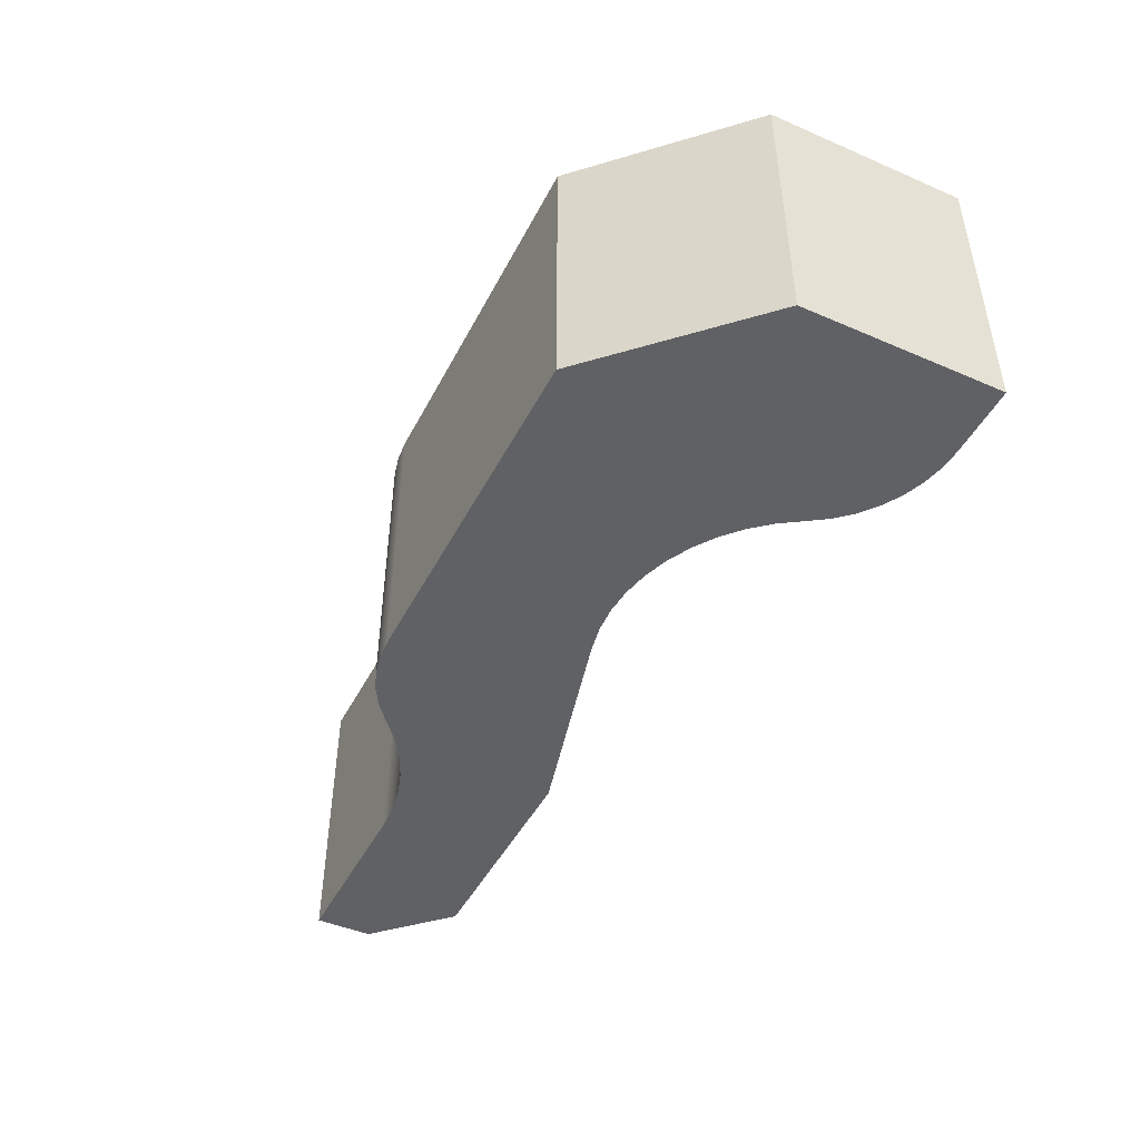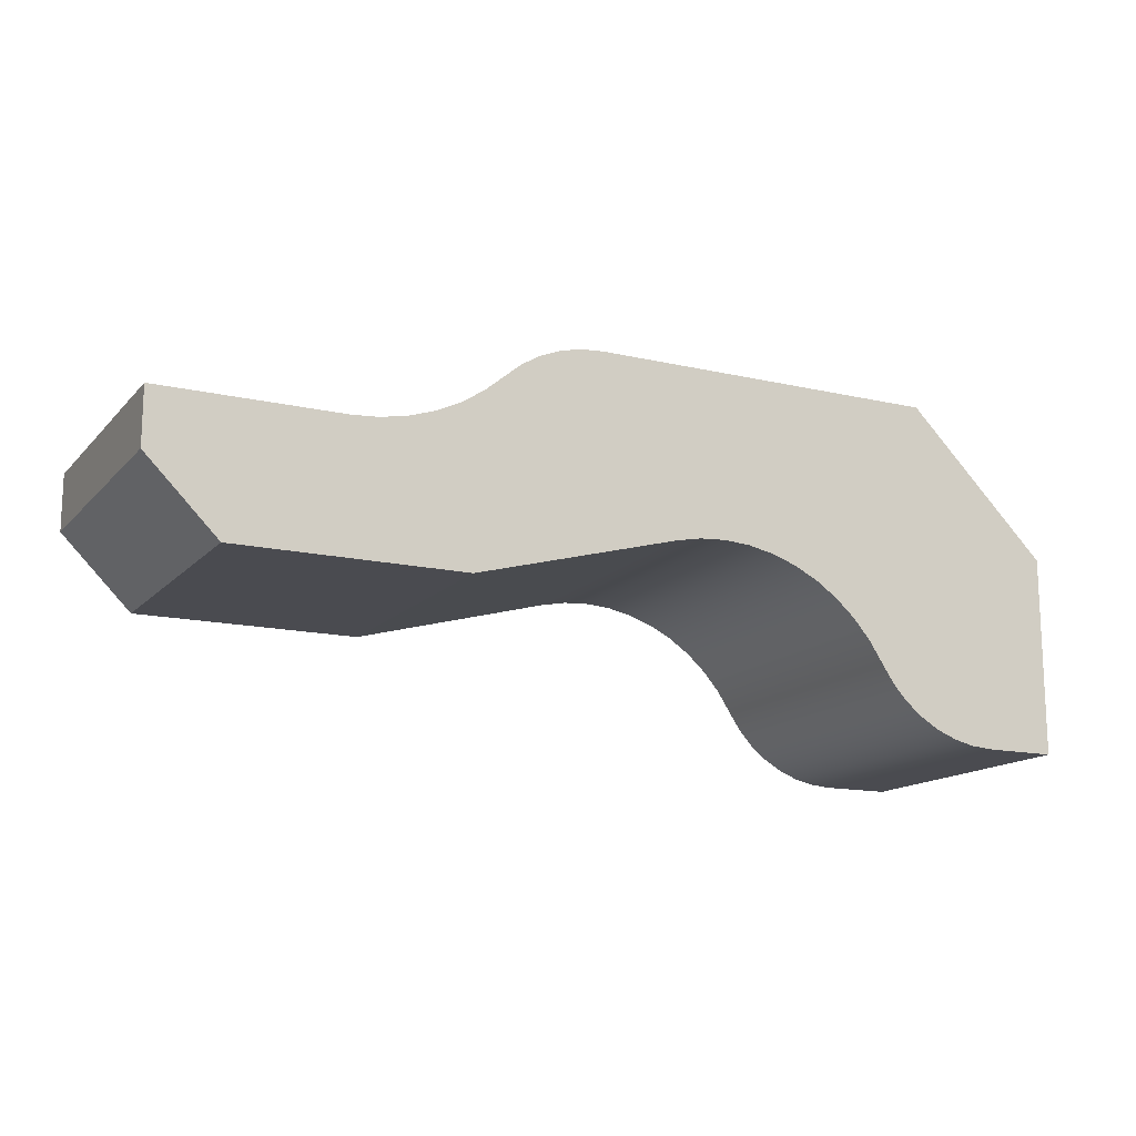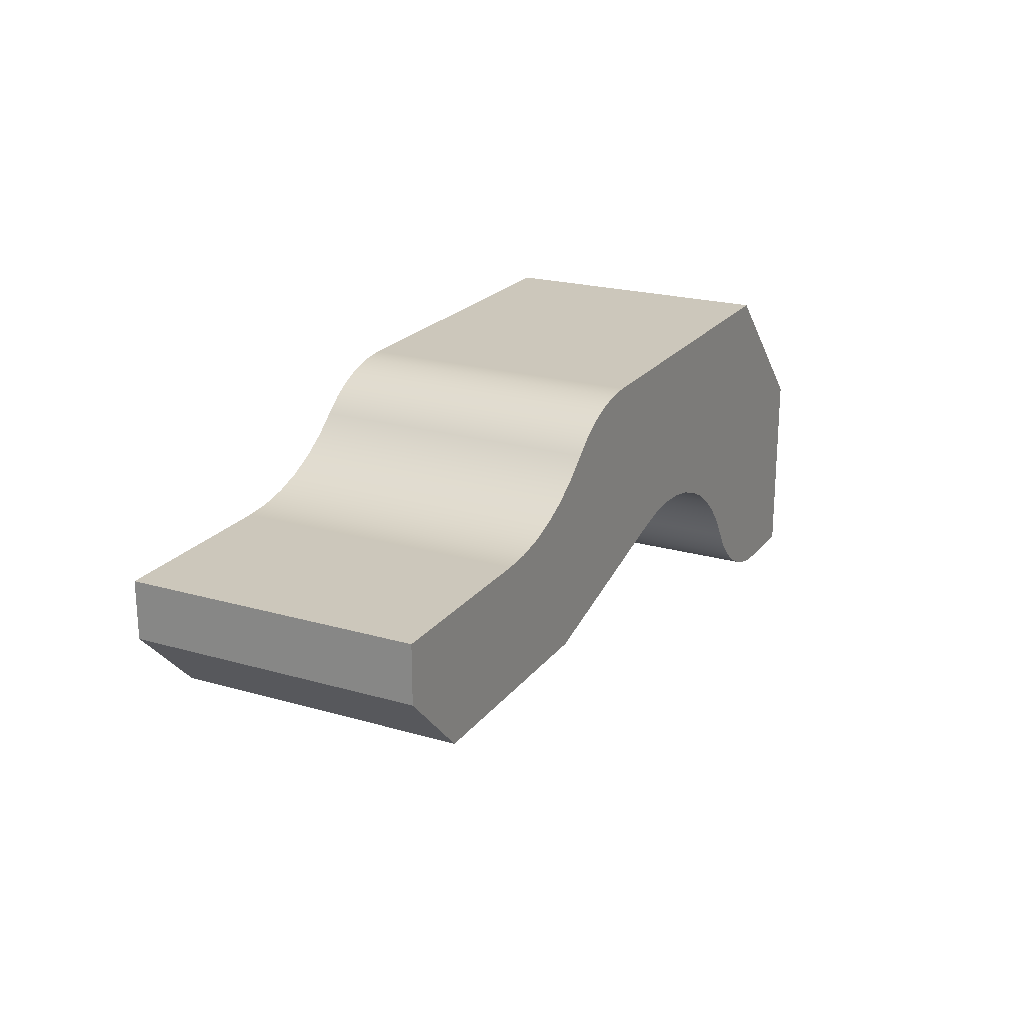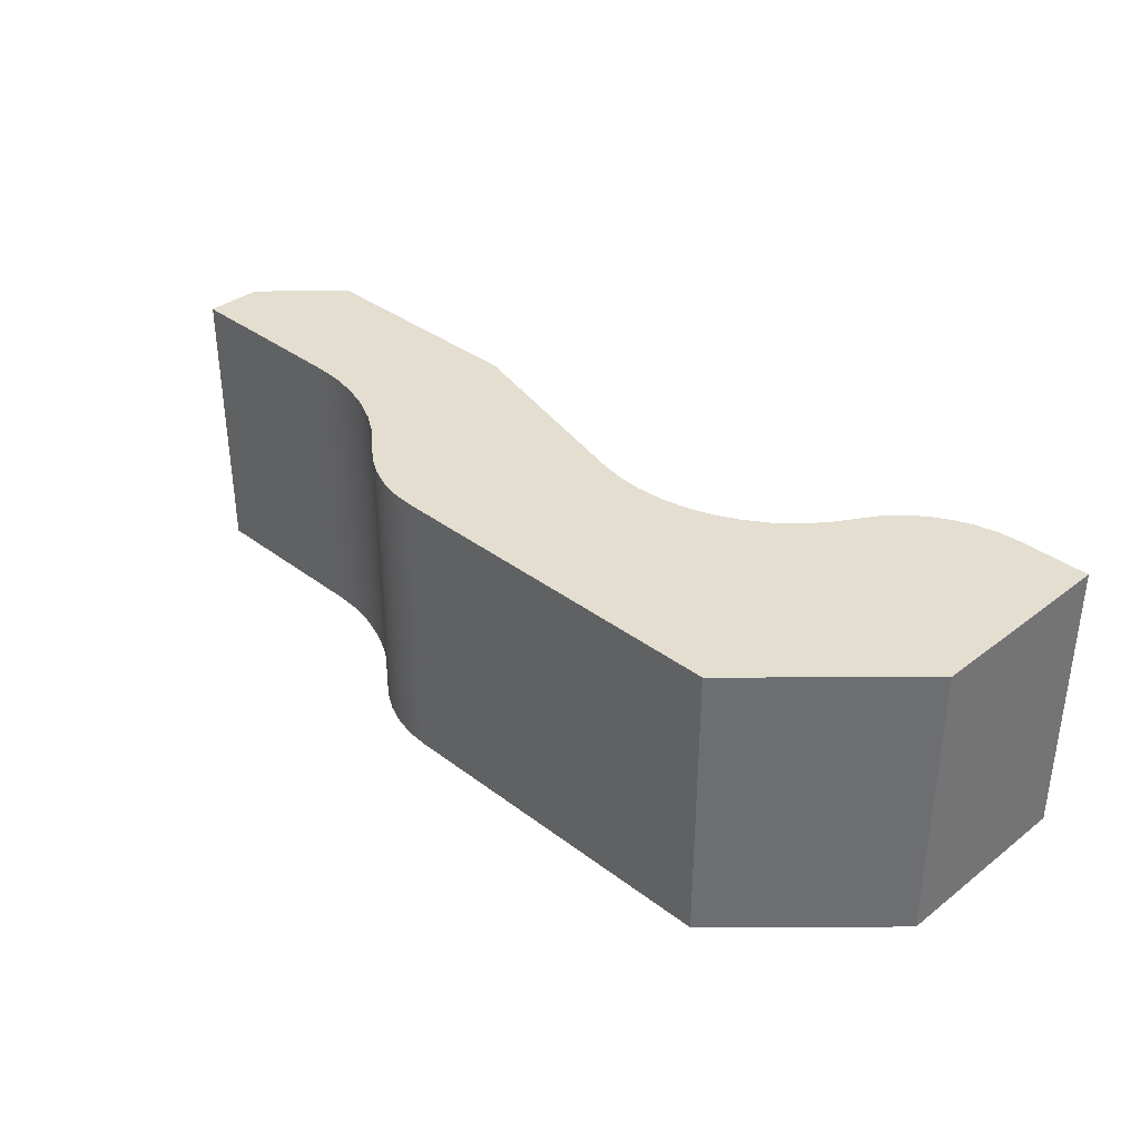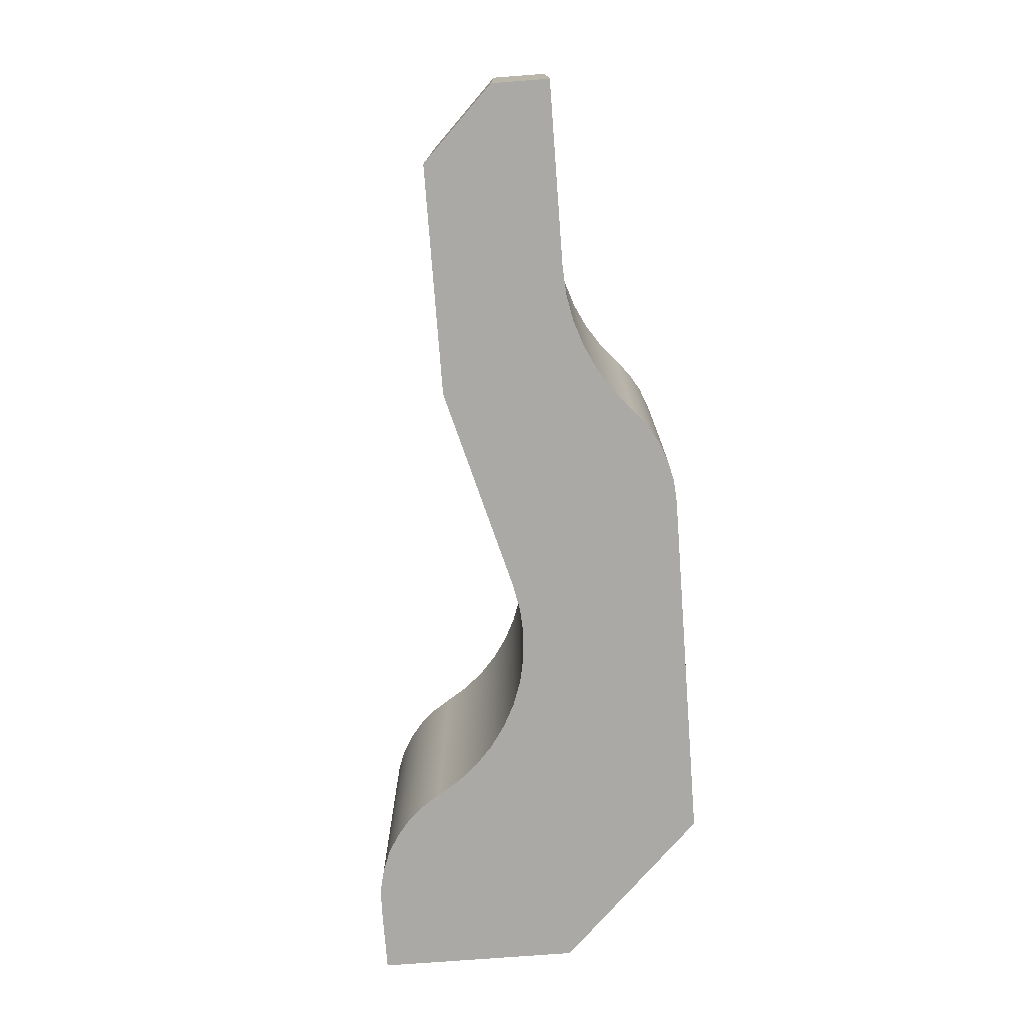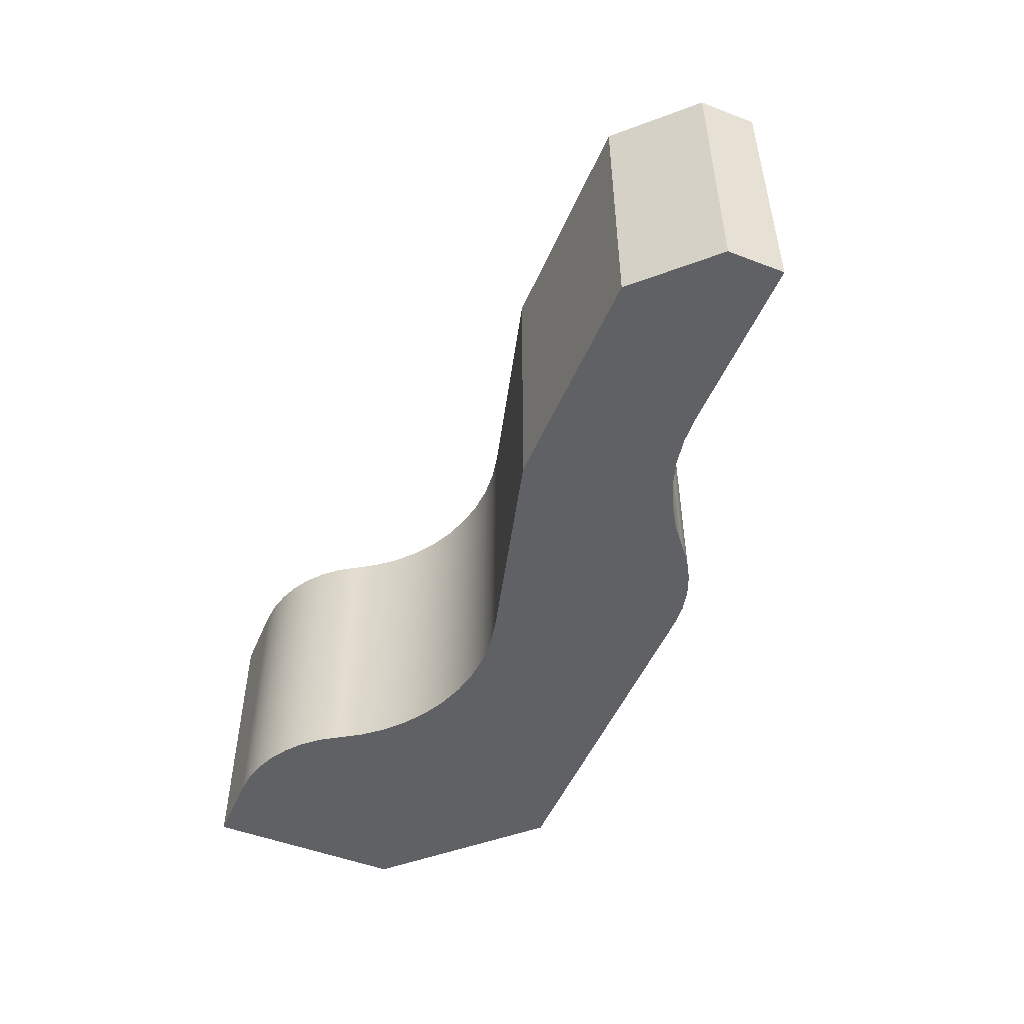
<metadata>
{"format":"obj","ext":"obj","renderer":"f3d","projection":"perspective","resolution":1024,"background":"white","views":[{"elev":-46.1,"azim":-116.3,"up":"+Z"},{"elev":-14.6,"azim":153.4,"up":"+Y"},{"elev":21.6,"azim":117.0,"up":"+Y"},{"elev":35.7,"azim":-135.2,"up":"+Z"},{"elev":-75.4,"azim":94.3,"up":"+Z"},{"elev":-50.2,"azim":67.2,"up":"+Z"}]}
</metadata>
<code>
v 0.5 0 -1
v 0 0 -1
v -2.465e-32 1.4 -1
v 1 2.4 -1
v 3.5 2.4 -1
v 3.653 2.388 -1
v 3.802 2.353 -1
v 3.944 2.296 -1
v 4.076 2.218 -1
v 4.194 2.12 -1
v 4.34 1.996 -1
v 4.501 1.892 -1
v 4.674 1.809 -1
v 4.856 1.749 -1
v 5.044 1.712 -1
v 5.235 1.7 -1
v 6.5 1.7 -1
v 6.5 1.3 -1
v 6 0.8 -1
v 4.4 0.8 -1
v 2.96 1.186 -1
v 2.778 1.222 -1
v 2.593 1.234 -1
v 2.408 1.221 -1
v 2.226 1.184 -1
v 2.051 1.123 -1
v 1.886 1.039 -1
v 1.733 0.9346 -1
v 1.595 0.8107 -1
v 1.475 0.6697 -1
v 1.374 0.514 -1
v 1.29 0.3874 -1
v 1.189 0.2748 -1
v 1.071 0.179 -1
v 0.9401 0.102 -1
v 0.7991 0.04579 -1
v 0.6513 0.01151 -1
v 0 0 -1
v 0 0 1
v -2.465e-32 1.4 1
v -2.465e-32 1.4 -1
v -2.465e-32 1.4 -1
v -2.465e-32 1.4 1
v 1 2.4 1
v 1 2.4 -1
v 1 2.4 -1
v 1 2.4 1
v 3.5 2.4 1
v 3.5 2.4 -1
v 3.5 2.4 -1
v 3.5 2.4 1
v 3.653 2.388 1
v 3.802 2.353 1
v 3.944 2.296 1
v 4.076 2.218 1
v 4.194 2.12 1
v 4.194 2.12 -1
v 4.076 2.218 -1
v 3.944 2.296 -1
v 3.802 2.353 -1
v 3.653 2.388 -1
v 4.194 2.12 -1
v 4.194 2.12 1
v 4.34 1.996 1
v 4.501 1.892 1
v 4.674 1.809 1
v 4.856 1.749 1
v 5.044 1.712 1
v 5.235 1.7 1
v 5.235 1.7 -1
v 5.044 1.712 -1
v 4.856 1.749 -1
v 4.674 1.809 -1
v 4.501 1.892 -1
v 4.34 1.996 -1
v 5.235 1.7 -1
v 5.235 1.7 1
v 6.5 1.7 1
v 6.5 1.7 -1
v 6.5 1.7 -1
v 6.5 1.7 1
v 6.5 1.3 1
v 6.5 1.3 -1
v 6.5 1.3 -1
v 6.5 1.3 1
v 6 0.8 1
v 6 0.8 -1
v 6 0.8 -1
v 6 0.8 1
v 4.4 0.8 1
v 4.4 0.8 -1
v 4.4 0.8 -1
v 4.4 0.8 1
v 2.96 1.186 1
v 2.96 1.186 -1
v 2.96 1.186 -1
v 2.96 1.186 1
v 2.778 1.222 1
v 2.593 1.234 1
v 2.408 1.221 1
v 2.226 1.184 1
v 2.051 1.123 1
v 1.886 1.039 1
v 1.733 0.9346 1
v 1.595 0.8107 1
v 1.475 0.6697 1
v 1.374 0.514 1
v 1.374 0.514 -1
v 1.475 0.6697 -1
v 1.595 0.8107 -1
v 1.733 0.9346 -1
v 1.886 1.039 -1
v 2.051 1.123 -1
v 2.226 1.184 -1
v 2.408 1.221 -1
v 2.593 1.234 -1
v 2.778 1.222 -1
v 1.374 0.514 -1
v 1.374 0.514 1
v 1.29 0.3874 1
v 1.189 0.2748 1
v 1.071 0.179 1
v 0.9401 0.102 1
v 0.7991 0.04579 1
v 0.6513 0.01151 1
v 0.5 0 1
v 0.5 0 -1
v 0.6513 0.01151 -1
v 0.7991 0.04579 -1
v 0.9401 0.102 -1
v 1.071 0.179 -1
v 1.189 0.2748 -1
v 1.29 0.3874 -1
v 0.5 0 -1
v 0.5 0 1
v 0 0 1
v 0 0 -1
v 0 0 1
v 0.5 0 1
v 0.6513 0.01151 1
v 0.7991 0.04579 1
v 0.9401 0.102 1
v 1.071 0.179 1
v 1.189 0.2748 1
v 1.29 0.3874 1
v 1.374 0.514 1
v 1.475 0.6697 1
v 1.595 0.8107 1
v 1.733 0.9346 1
v 1.886 1.039 1
v 2.051 1.123 1
v 2.226 1.184 1
v 2.408 1.221 1
v 2.593 1.234 1
v 2.778 1.222 1
v 2.96 1.186 1
v 4.4 0.8 1
v 6 0.8 1
v 6.5 1.3 1
v 6.5 1.7 1
v 5.235 1.7 1
v 5.044 1.712 1
v 4.856 1.749 1
v 4.674 1.809 1
v 4.501 1.892 1
v 4.34 1.996 1
v 4.194 2.12 1
v 4.076 2.218 1
v 3.944 2.296 1
v 3.802 2.353 1
v 3.653 2.388 1
v 3.5 2.4 1
v 1 2.4 1
v -2.465e-32 1.4 1
g 2338eb70-e2c2-11ea-95cb-54bf646e7e1f
f 2 35 1
f 1 35 36
f 1 36 37
f 3 31 2
f 2 31 32
f 2 32 33
f 4 25 3
f 3 25 26
f 3 26 27
f 5 23 4
f 4 23 24
f 4 24 25
f 6 7 5
f 5 7 8
f 5 8 9
f 9 10 5
f 5 10 23
f 10 11 23
f 23 11 22
f 22 11 12
f 22 12 21
f 21 12 13
f 21 13 14
f 21 14 20
f 20 14 15
f 20 15 16
f 17 18 16
f 16 18 20
f 18 19 20
f 27 28 3
f 3 28 29
f 3 29 30
f 30 31 3
f 33 34 2
f 2 34 35
g 233939d0-e2c2-11ea-8820-54bf646e7e1f
f 39 40 38
f 38 40 41
g 233960f4-e2c2-11ea-a959-54bf646e7e1f
f 43 44 42
f 42 44 45
g 2339880c-e2c2-11ea-918d-54bf646e7e1f
f 47 48 46
f 46 48 49
g 2339d646-e2c2-11ea-9c26-54bf646e7e1f
f 50 51 61
f 61 51 52
f 61 52 60
f 60 52 53
f 60 53 59
f 59 53 54
f 59 54 58
f 58 54 55
f 58 55 57
f 57 55 56
g 2339fd7a-e2c2-11ea-9dfa-54bf646e7e1f
f 62 63 75
f 75 63 64
f 75 64 74
f 74 64 65
f 74 65 73
f 73 65 66
f 73 66 72
f 72 66 67
f 72 67 71
f 71 67 68
f 71 68 70
f 70 68 69
g 233a4bba-e2c2-11ea-bb07-54bf646e7e1f
f 77 78 76
f 76 78 79
g 233a72c2-e2c2-11ea-93b9-54bf646e7e1f
f 81 82 80
f 80 82 83
g 233ac108-e2c2-11ea-a598-54bf646e7e1f
f 85 86 84
f 84 86 87
g 233ae842-e2c2-11ea-828d-54bf646e7e1f
f 89 90 88
f 88 90 91
g 233b5d92-e2c2-11ea-91a4-54bf646e7e1f
f 93 94 92
f 92 94 95
g 233babc8-e2c2-11ea-b5bc-54bf646e7e1f
f 96 97 117
f 117 97 98
f 117 98 116
f 116 98 99
f 116 99 115
f 115 99 100
f 115 100 114
f 114 100 101
f 114 101 113
f 113 101 102
f 113 102 112
f 112 102 103
f 112 103 111
f 111 103 104
f 111 104 110
f 110 104 105
f 110 105 109
f 109 105 106
f 109 106 108
f 108 106 107
g 233bfa10-e2c2-11ea-bd87-54bf646e7e1f
f 118 119 133
f 133 119 120
f 133 120 132
f 132 120 121
f 132 121 131
f 131 121 122
f 131 122 130
f 130 122 123
f 130 123 129
f 129 123 124
f 129 124 128
f 128 124 125
f 128 125 127
f 127 125 126
g 233c4850-e2c2-11ea-8477-54bf646e7e1f
f 135 136 134
f 134 136 137
g 233cbdb0-e2c2-11ea-bf32-54bf646e7e1f
f 139 142 138
f 138 142 143
f 138 143 144
f 140 141 139
f 139 141 142
f 144 145 138
f 138 145 146
f 138 146 174
f 174 146 147
f 174 147 148
f 148 149 174
f 174 149 150
f 174 150 151
f 151 152 174
f 174 152 173
f 173 152 153
f 173 153 154
f 155 166 154
f 154 166 167
f 154 167 172
f 172 167 168
f 172 168 169
f 166 155 165
f 165 155 156
f 165 156 164
f 164 156 163
f 163 156 157
f 163 157 162
f 162 157 161
f 161 157 159
f 161 159 160
f 157 158 159
f 169 170 172
f 172 170 171
f 172 173 154

</code>
